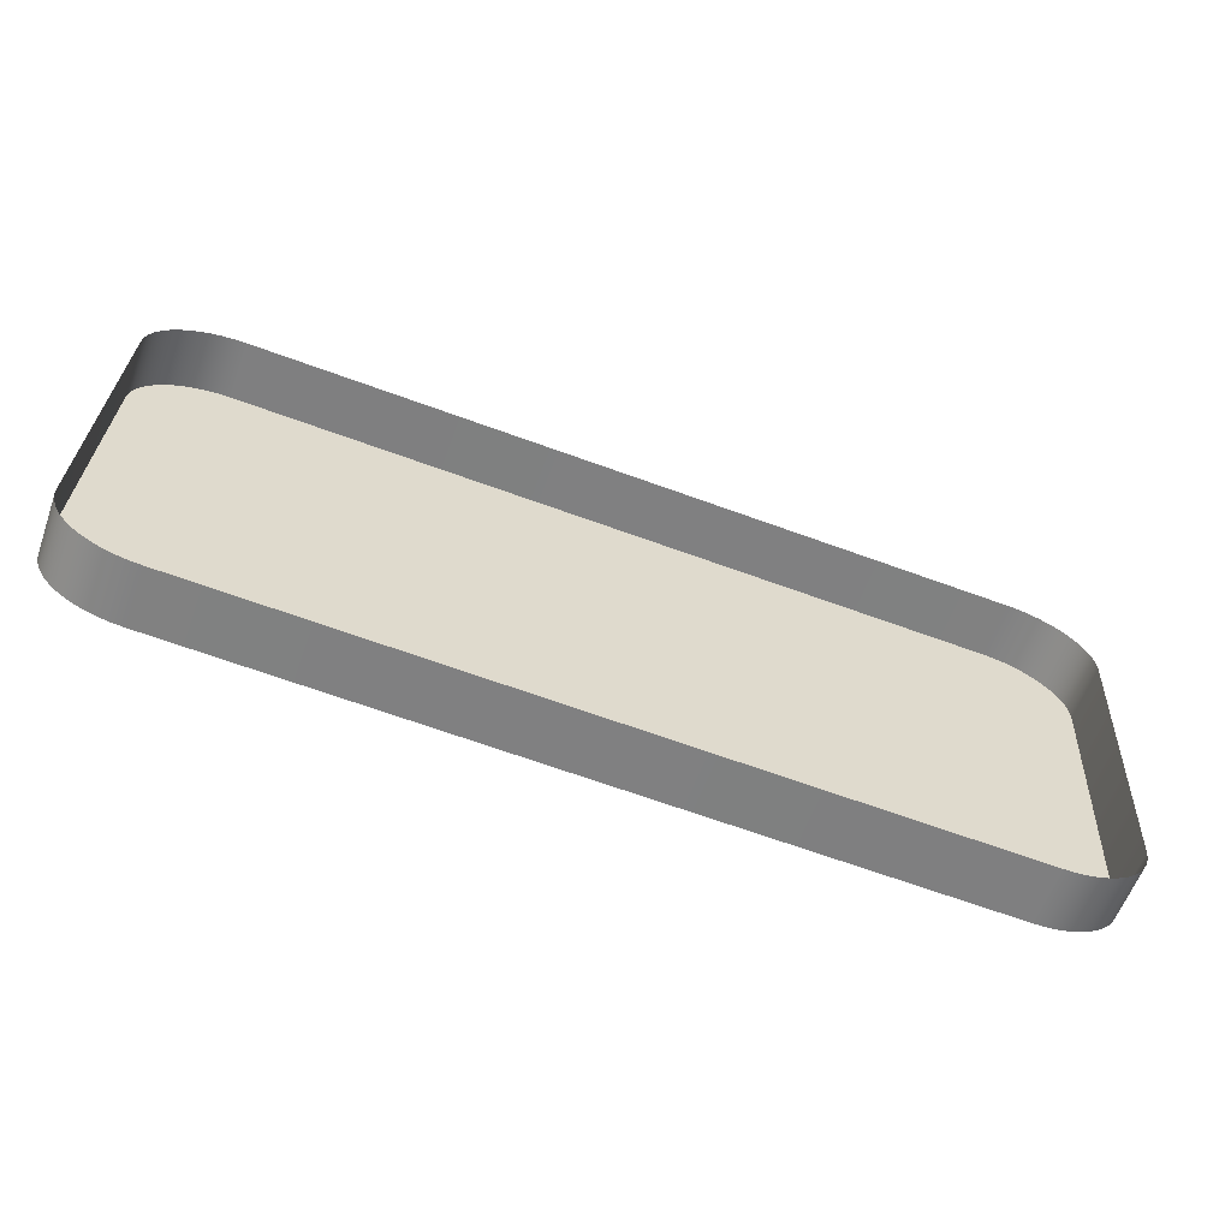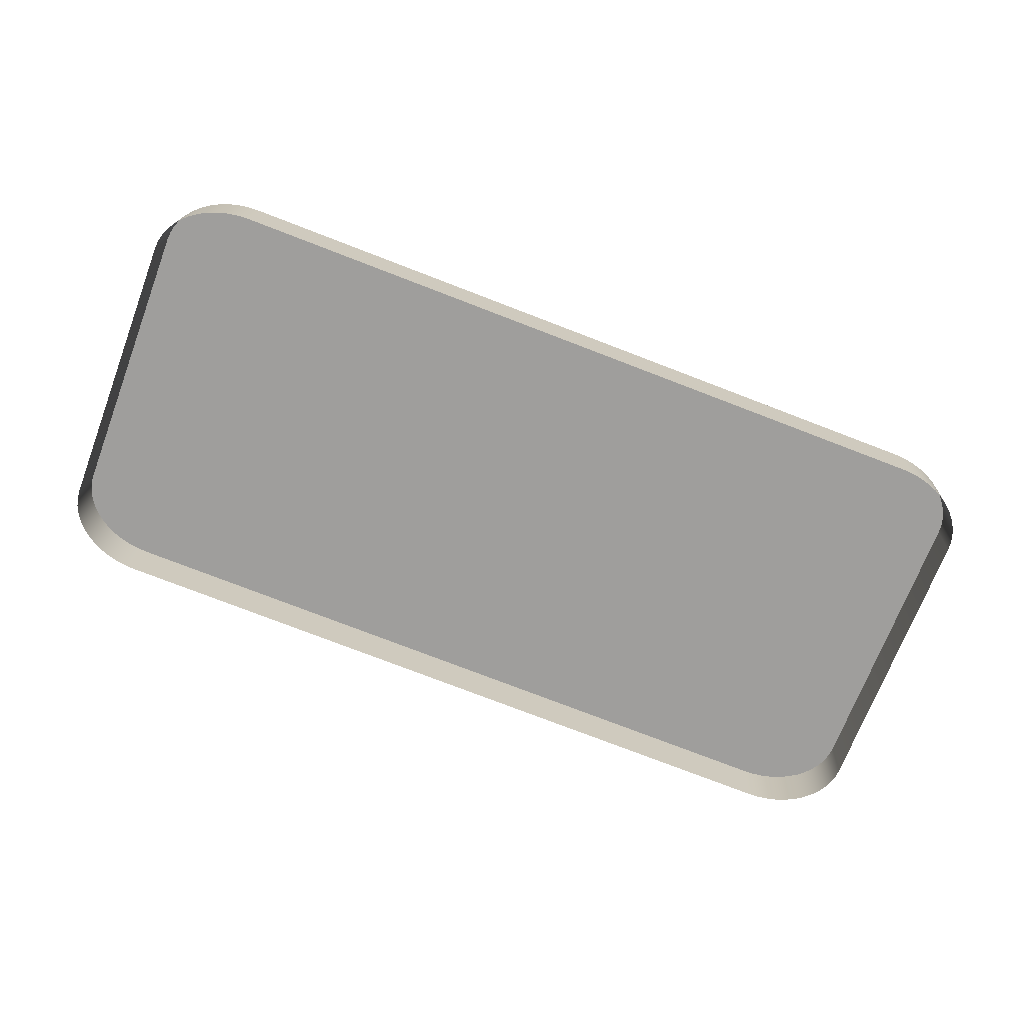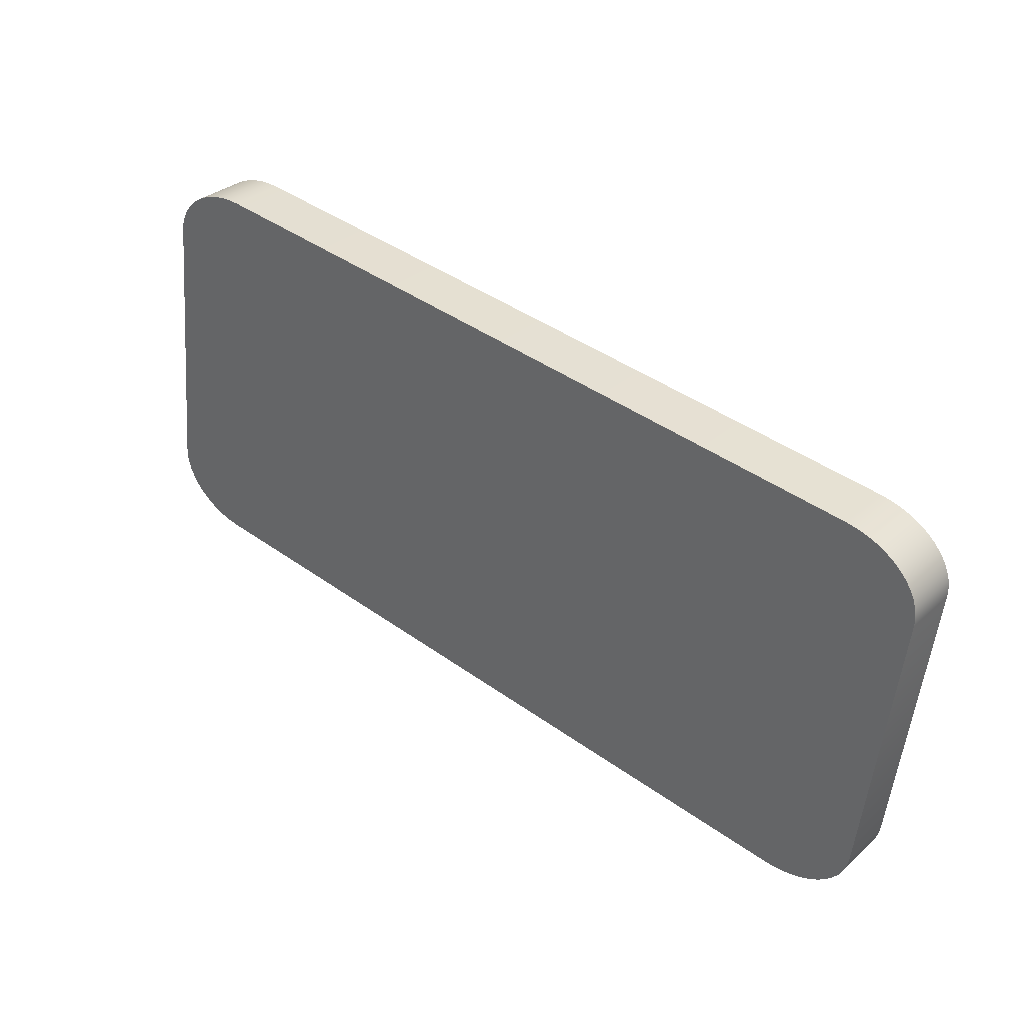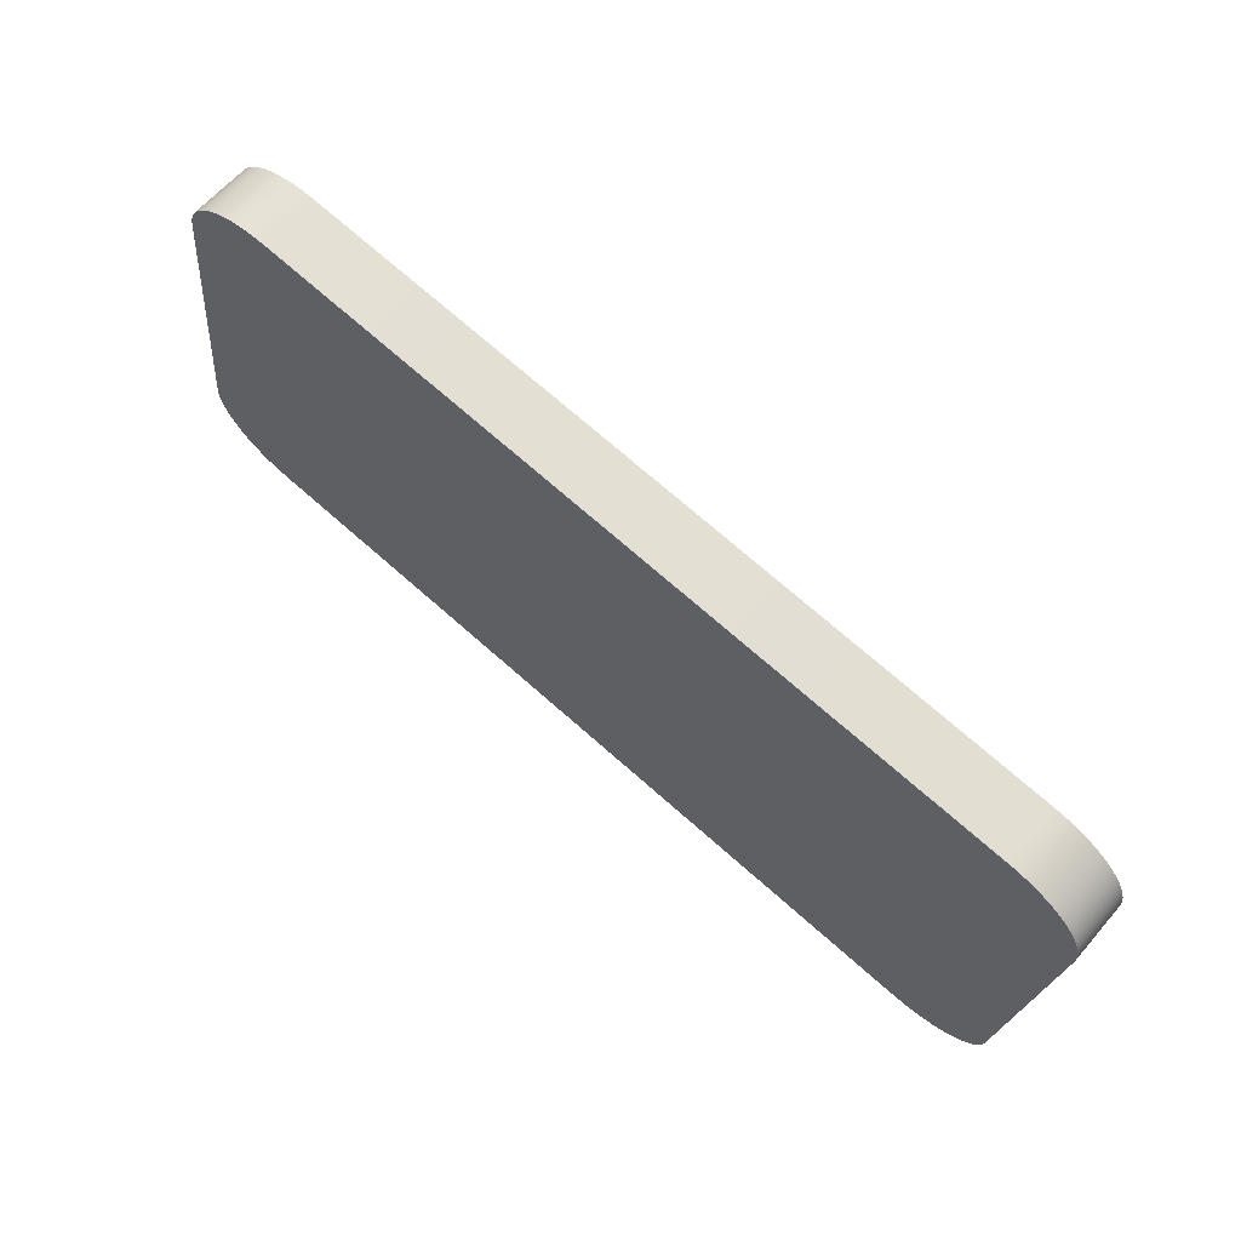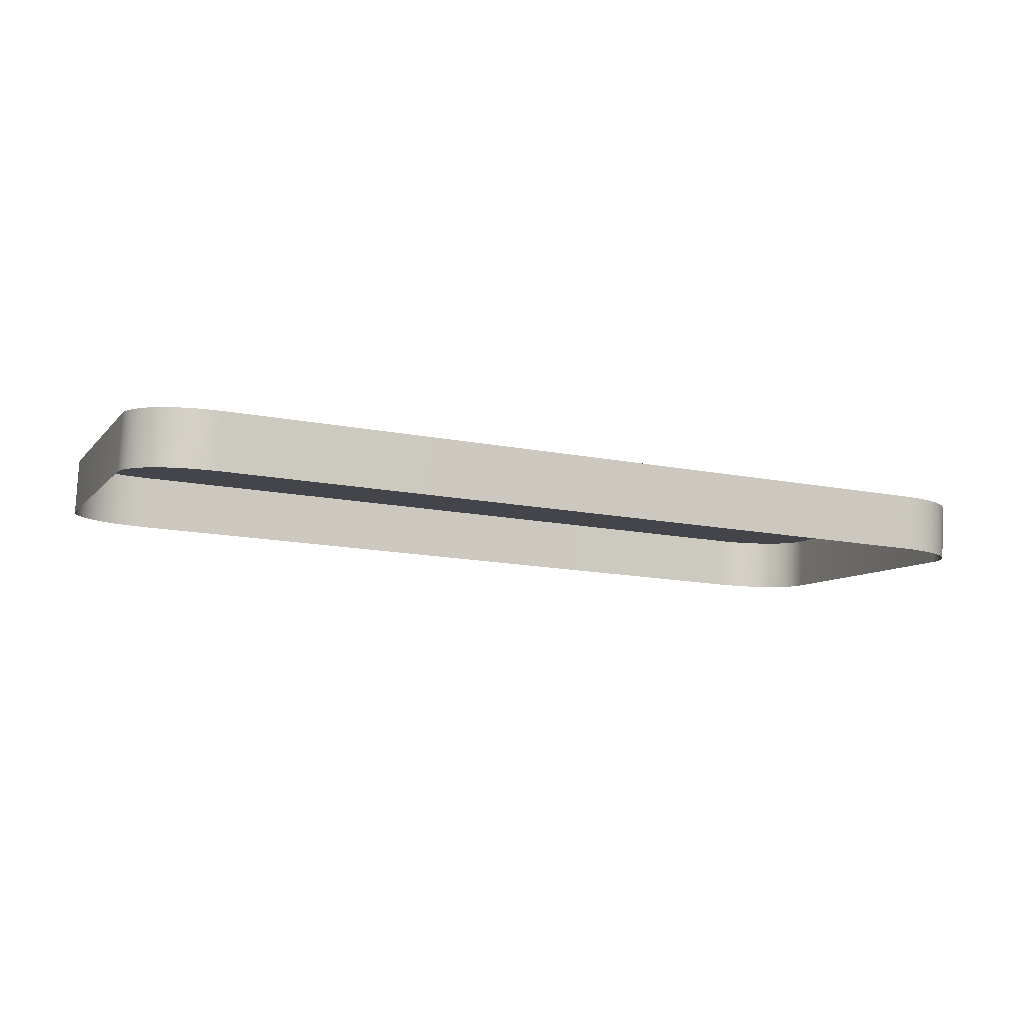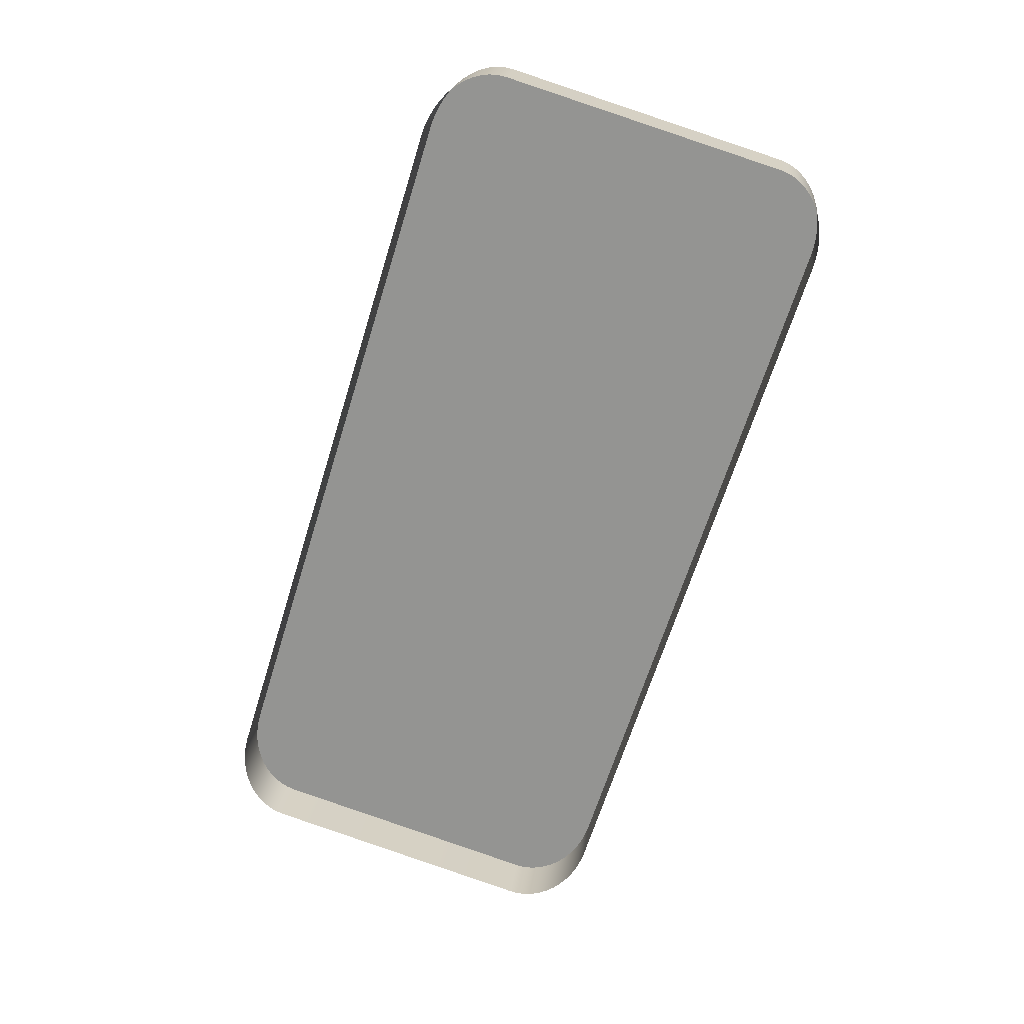
<metadata>
{"format":"obj","ext":"obj","renderer":"f3d","projection":"perspective","resolution":1024,"background":"white","views":[{"elev":-67.5,"azim":-20.0,"up":"+Z"},{"elev":-78.5,"azim":-20.9,"up":"+Y"},{"elev":42.8,"azim":-139.7,"up":"+Z"},{"elev":73.5,"azim":-138.8,"up":"+Z"},{"elev":-16.2,"azim":-21.7,"up":"+Y"},{"elev":-66.0,"azim":-107.2,"up":"+Y"}]}
</metadata>
<code>
o mesh12/mesh12-geometry#mesh12-geometry
v 0.5372 0.04411 -0.1797
v 0.5378 0.037 -0.1816
v 0.5372 0.03687 -0.1806
v 0.5378 0.04424 -0.1806
v 0.5367 0.04397 -0.1786
v 0.652 0.04424 -0.1806
v 0.5386 0.03712 -0.1825
v 0.5367 0.03673 -0.1796
v 0.6526 0.04411 -0.1797
v 0.6512 0.04436 -0.1815
v 0.5386 0.04436 -0.1815
v 0.5364 0.04383 -0.1776
v 0.653 0.04397 -0.1786
v 0.6512 0.03712 -0.1825
v 0.652 0.037 -0.1816
v 0.5395 0.04447 -0.1824
v 0.5364 0.03658 -0.1785
v 0.6526 0.03687 -0.1806
v 0.6503 0.04447 -0.1824
v 0.6503 0.03723 -0.1833
v 0.5395 0.03723 -0.1833
v 0.5363 0.04369 -0.1765
v 0.6533 0.04383 -0.1776
v 0.653 0.03673 -0.1796
v 0.5405 0.04457 -0.1831
v 0.6492 0.04457 -0.1831
v 0.5363 0.03644 -0.1774
v 0.6492 0.03732 -0.184
v 0.5405 0.03732 -0.184
v 0.5363 0.03879 -0.1397
v 0.6534 0.04369 -0.1765
v 0.6533 0.03658 -0.1785
v 0.5417 0.04465 -0.1837
v 0.648 0.04465 -0.1837
v 0.648 0.0374 -0.1847
v 0.5363 0.03154 -0.1407
v 0.5417 0.0374 -0.1847
v 0.5364 0.03864 -0.1386
v 0.6534 0.03879 -0.1397
v 0.6534 0.03644 -0.1774
v 0.543 0.04471 -0.1842
v 0.6468 0.04471 -0.1842
v 0.6468 0.03747 -0.1851
v 0.5364 0.0314 -0.1396
v 0.543 0.03747 -0.1851
v 0.5367 0.0385 -0.1375
v 0.6533 0.03864 -0.1386
v 0.6534 0.03154 -0.1407
v 0.5443 0.04476 -0.1845
v 0.6454 0.04476 -0.1845
v 0.6454 0.03751 -0.1855
v 0.5367 0.03126 -0.1385
v 0.5443 0.03751 -0.1855
v 0.5372 0.03836 -0.1365
v 0.653 0.0385 -0.1375
v 0.6533 0.0314 -0.1396
v 0.5457 0.04479 -0.1847
v 0.6441 0.04479 -0.1847
v 0.6441 0.03754 -0.1857
v 0.5372 0.03112 -0.1375
v 0.5457 0.03754 -0.1857
v 0.5378 0.03823 -0.1355
v 0.6526 0.03836 -0.1365
v 0.653 0.03126 -0.1385
v 0.5471 0.0448 -0.1848
v 0.6427 0.0448 -0.1848
v 0.6427 0.03755 -0.1858
v 0.5378 0.03099 -0.1365
v 0.5471 0.03755 -0.1858
v 0.5386 0.03811 -0.1346
v 0.652 0.03823 -0.1355
v 0.6526 0.03112 -0.1375
v 0.5386 0.03087 -0.1356
v 0.6512 0.03811 -0.1346
v 0.5395 0.03076 -0.1348
v 0.5395 0.038 -0.1338
v 0.652 0.03099 -0.1365
v 0.6503 0.038 -0.1338
v 0.6512 0.03087 -0.1356
v 0.5405 0.03066 -0.1341
v 0.5405 0.03791 -0.1331
v 0.6492 0.03791 -0.1331
v 0.6503 0.03076 -0.1348
v 0.5417 0.03058 -0.1335
v 0.5417 0.03783 -0.1325
v 0.648 0.03783 -0.1325
v 0.6492 0.03066 -0.1341
v 0.543 0.03052 -0.133
v 0.6468 0.03776 -0.132
v 0.543 0.03776 -0.132
v 0.648 0.03058 -0.1335
v 0.5443 0.03047 -0.1326
v 0.5443 0.03772 -0.1317
v 0.6468 0.03052 -0.133
v 0.6454 0.03772 -0.1317
v 0.5457 0.03044 -0.1324
v 0.6441 0.03769 -0.1314
v 0.6454 0.03047 -0.1326
v 0.5457 0.03769 -0.1314
v 0.5471 0.03043 -0.1323
v 0.5471 0.03768 -0.1314
v 0.6441 0.03044 -0.1324
v 0.6427 0.03768 -0.1314
v 0.6427 0.03043 -0.1323
f 1 2 3
f 2 1 4
f 3 2 1
f 4 1 2
f 3 5 1
f 1 5 3
f 6 4 1
f 1 4 6
f 4 7 2
f 2 7 4
f 5 3 8
f 8 3 5
f 9 1 5
f 5 1 9
f 10 4 6
f 6 4 10
f 6 1 9
f 9 1 6
f 7 4 11
f 11 4 7
f 8 12 5
f 5 12 8
f 9 5 13
f 13 5 9
f 10 11 4
f 4 11 10
f 6 14 10
f 10 14 6
f 9 15 6
f 6 15 9
f 16 7 11
f 11 7 16
f 12 8 17
f 17 8 12
f 13 5 12
f 12 5 13
f 13 18 9
f 9 18 13
f 19 11 10
f 10 11 19
f 14 6 15
f 15 6 14
f 20 10 14
f 14 10 20
f 15 9 18
f 18 9 15
f 7 16 21
f 21 16 7
f 19 16 11
f 11 16 19
f 17 22 12
f 12 22 17
f 13 12 23
f 23 12 13
f 18 13 24
f 24 13 18
f 10 20 19
f 19 20 10
f 25 21 16
f 16 21 25
f 26 16 19
f 19 16 26
f 22 17 27
f 27 17 22
f 23 12 22
f 22 12 23
f 23 24 13
f 13 24 23
f 28 19 20
f 20 19 28
f 21 25 29
f 29 25 21
f 26 25 16
f 16 25 26
f 19 28 26
f 26 28 19
f 27 30 22
f 22 30 27
f 23 22 31
f 31 22 23
f 24 23 32
f 32 23 24
f 33 29 25
f 25 29 33
f 34 25 26
f 26 25 34
f 35 26 28
f 28 26 35
f 30 27 36
f 36 27 30
f 31 22 30
f 30 22 31
f 31 32 23
f 23 32 31
f 29 33 37
f 37 33 29
f 34 33 25
f 25 33 34
f 26 35 34
f 34 35 26
f 36 38 30
f 30 38 36
f 31 30 39
f 39 30 31
f 32 31 40
f 40 31 32
f 41 37 33
f 33 37 41
f 42 33 34
f 34 33 42
f 43 34 35
f 35 34 43
f 38 36 44
f 44 36 38
f 39 30 38
f 38 30 39
f 39 40 31
f 31 40 39
f 37 41 45
f 45 41 37
f 42 41 33
f 33 41 42
f 34 43 42
f 42 43 34
f 44 46 38
f 38 46 44
f 39 38 47
f 47 38 39
f 40 39 48
f 48 39 40
f 49 45 41
f 41 45 49
f 50 41 42
f 42 41 50
f 51 42 43
f 43 42 51
f 46 44 52
f 52 44 46
f 47 38 46
f 46 38 47
f 47 48 39
f 39 48 47
f 45 49 53
f 53 49 45
f 50 49 41
f 41 49 50
f 42 51 50
f 50 51 42
f 52 54 46
f 46 54 52
f 47 46 55
f 55 46 47
f 48 47 56
f 56 47 48
f 57 53 49
f 49 53 57
f 58 49 50
f 50 49 58
f 59 50 51
f 51 50 59
f 54 52 60
f 60 52 54
f 55 46 54
f 54 46 55
f 55 56 47
f 47 56 55
f 53 57 61
f 61 57 53
f 58 57 49
f 49 57 58
f 50 59 58
f 58 59 50
f 60 62 54
f 54 62 60
f 55 54 63
f 63 54 55
f 56 55 64
f 64 55 56
f 65 61 57
f 57 61 65
f 66 57 58
f 58 57 66
f 67 58 59
f 59 58 67
f 62 60 68
f 68 60 62
f 63 54 62
f 62 54 63
f 63 64 55
f 55 64 63
f 61 65 69
f 69 65 61
f 57 66 65
f 65 66 57
f 58 67 66
f 66 67 58
f 68 70 62
f 62 70 68
f 63 62 71
f 71 62 63
f 64 63 72
f 72 63 64
f 66 69 65
f 65 69 66
f 69 66 67
f 67 66 69
f 70 68 73
f 73 68 70
f 74 62 70
f 70 62 74
f 71 62 74
f 74 62 71
f 71 72 63
f 63 72 71
f 75 70 73
f 73 70 75
f 74 70 76
f 76 70 74
f 74 77 71
f 71 77 74
f 72 71 77
f 77 71 72
f 70 75 76
f 76 75 70
f 74 76 78
f 78 76 74
f 77 74 79
f 79 74 77
f 80 76 75
f 75 76 80
f 78 76 81
f 81 76 78
f 78 79 74
f 74 79 78
f 76 80 81
f 81 80 76
f 78 81 82
f 82 81 78
f 79 78 83
f 83 78 79
f 84 81 80
f 80 81 84
f 82 81 85
f 85 81 82
f 82 83 78
f 78 83 82
f 81 84 85
f 85 84 81
f 82 85 86
f 86 85 82
f 83 82 87
f 87 82 83
f 88 85 84
f 84 85 88
f 86 85 89
f 89 85 86
f 86 87 82
f 82 87 86
f 85 88 90
f 90 88 85
f 89 85 90
f 90 85 89
f 89 91 86
f 86 91 89
f 87 86 91
f 91 86 87
f 92 90 88
f 88 90 92
f 89 90 93
f 93 90 89
f 91 89 94
f 94 89 91
f 90 92 93
f 93 92 90
f 89 93 95
f 95 93 89
f 95 94 89
f 89 94 95
f 96 93 92
f 92 93 96
f 95 93 97
f 97 93 95
f 94 95 98
f 98 95 94
f 93 96 99
f 99 96 93
f 97 93 99
f 99 93 97
f 97 98 95
f 95 98 97
f 100 99 96
f 96 99 100
f 97 99 101
f 101 99 97
f 98 97 102
f 102 97 98
f 99 100 101
f 101 100 99
f 97 101 103
f 103 101 97
f 103 102 97
f 97 102 103
f 104 101 100
f 100 101 104
f 101 104 103
f 103 104 101
f 102 103 104
f 104 103 102

</code>
